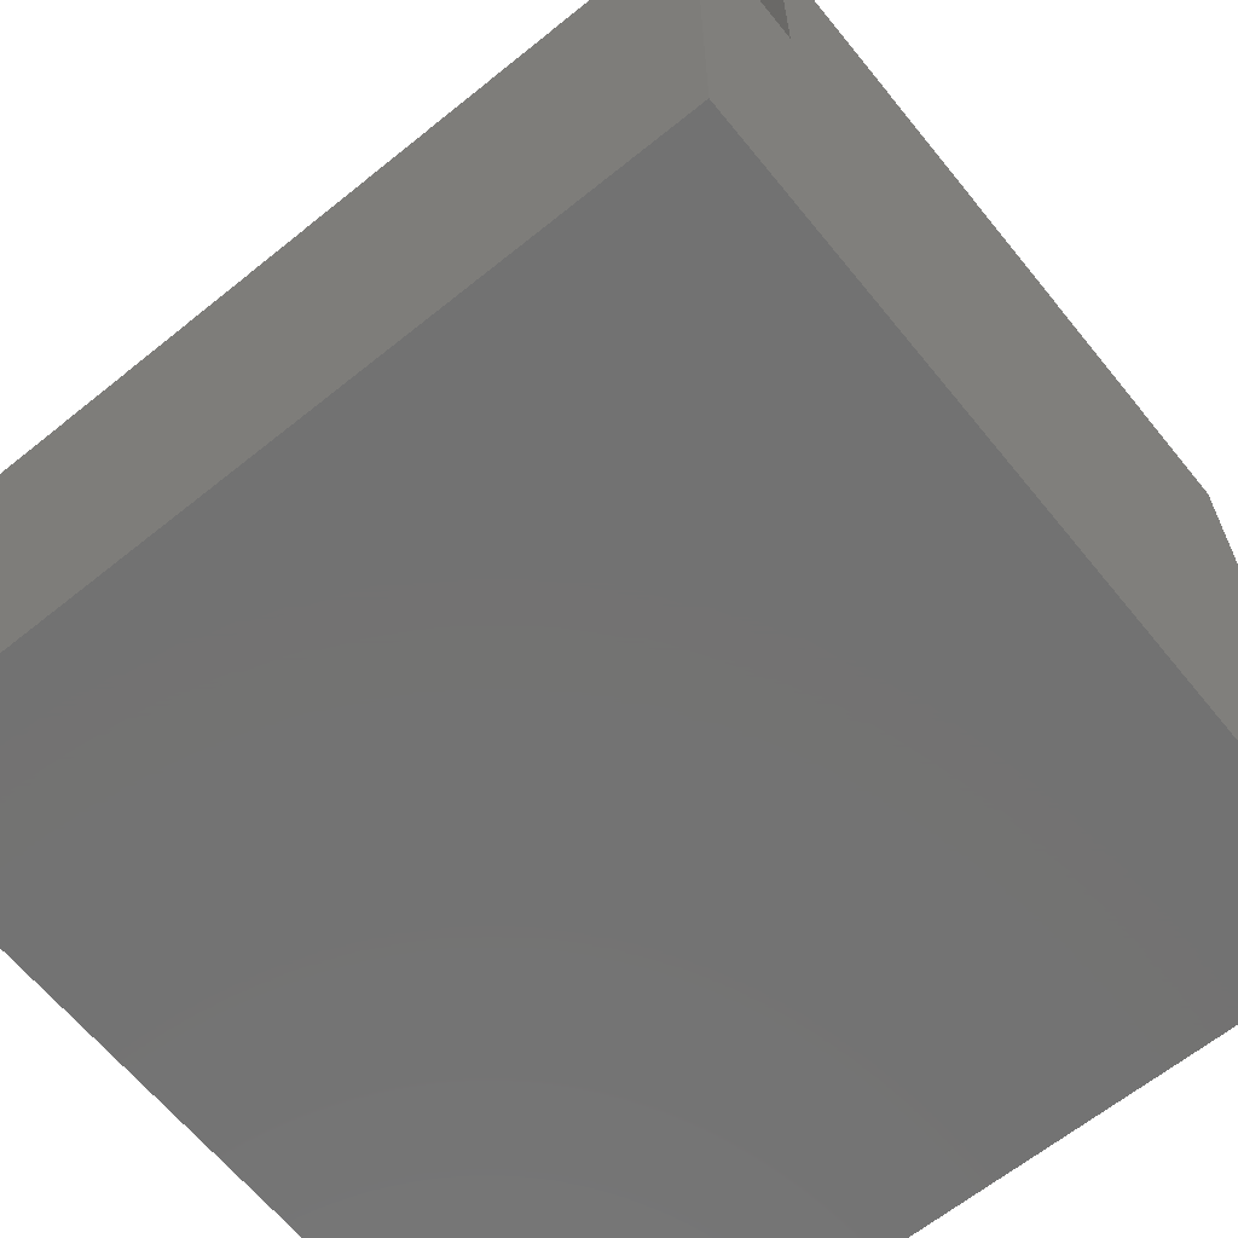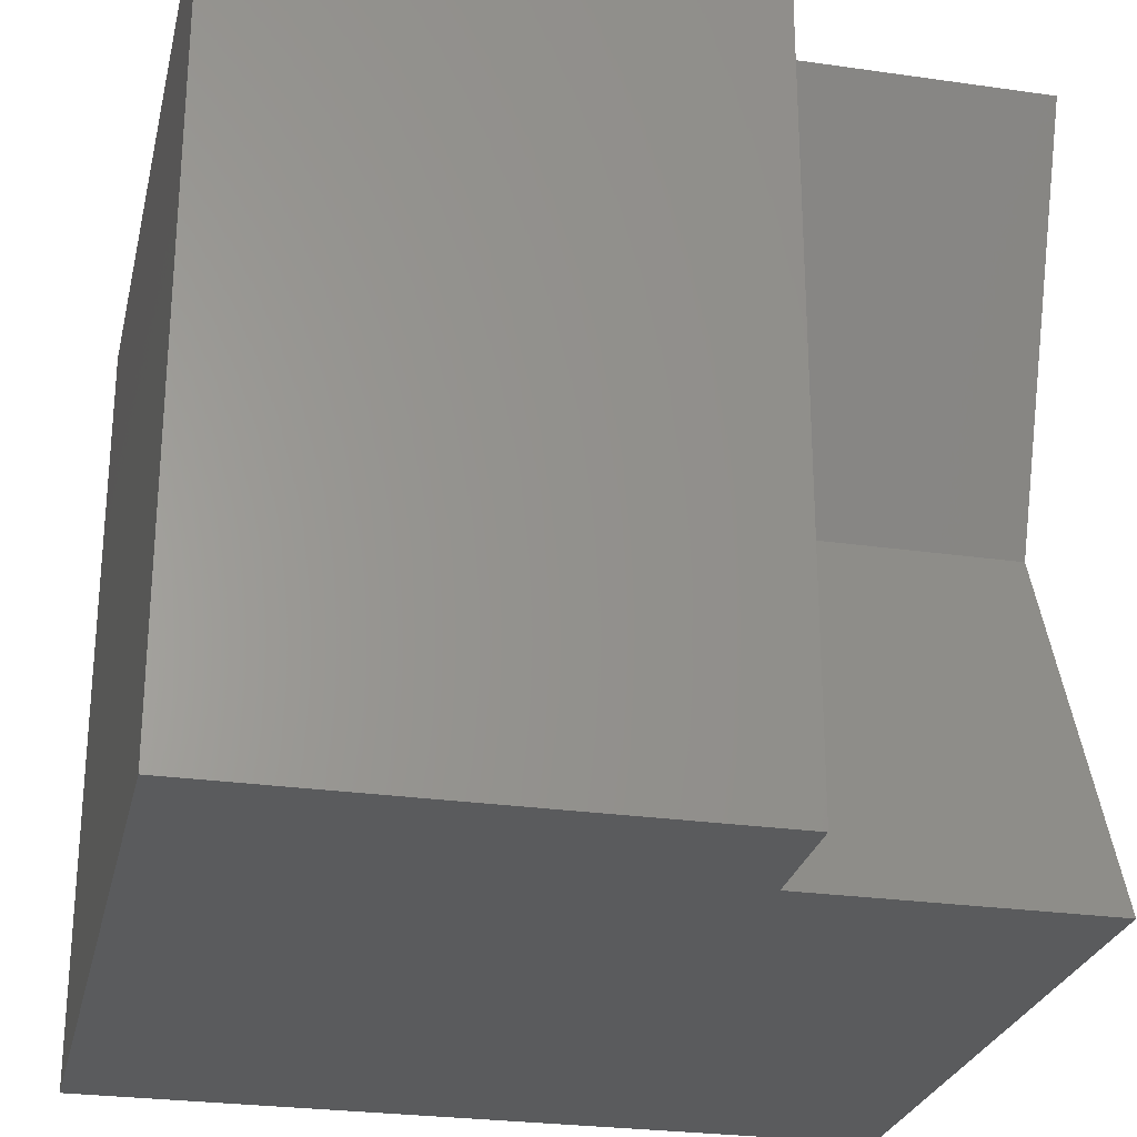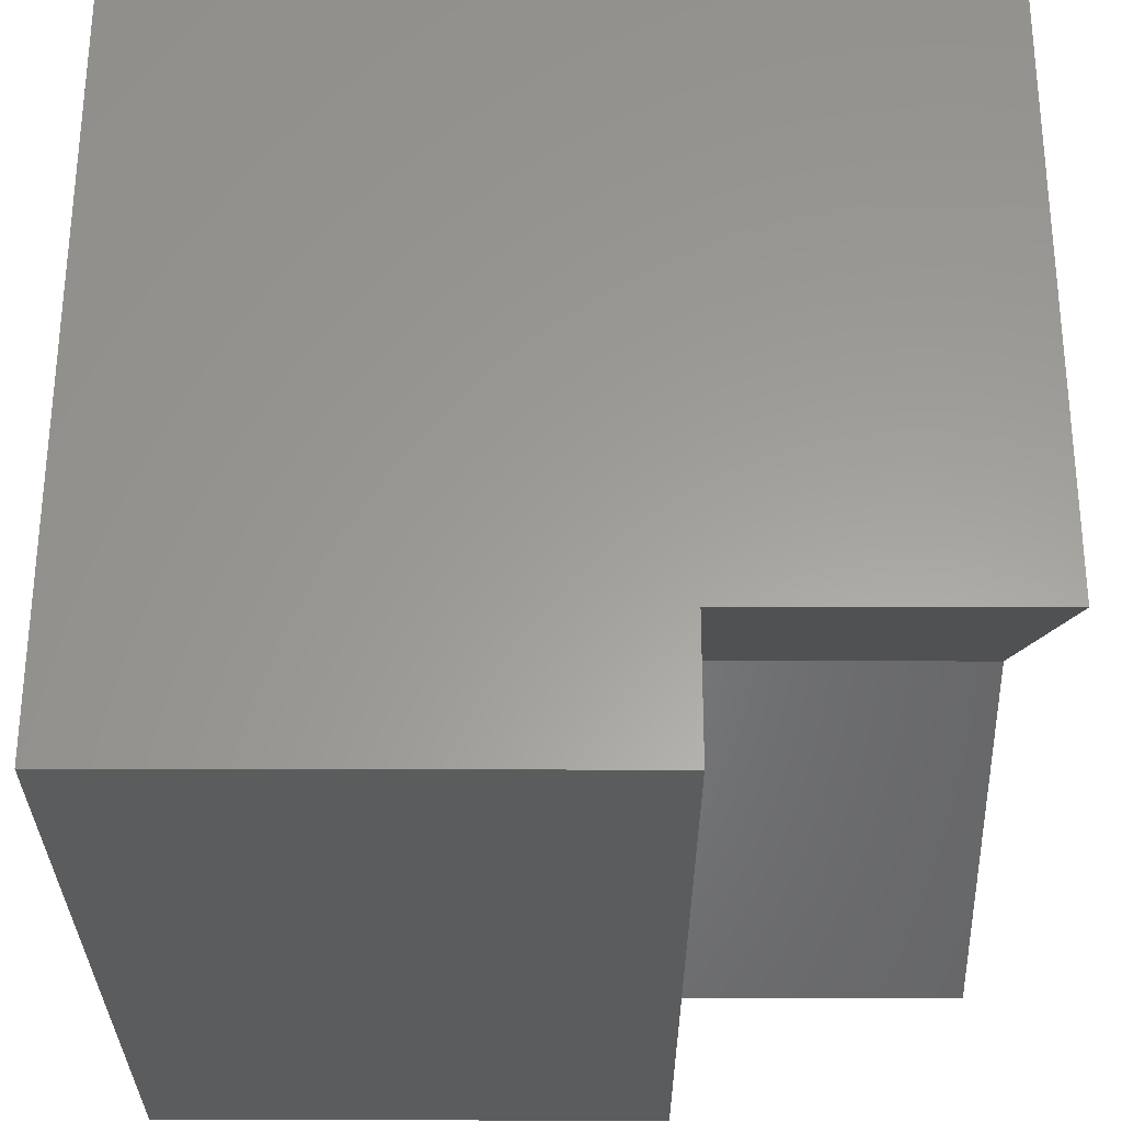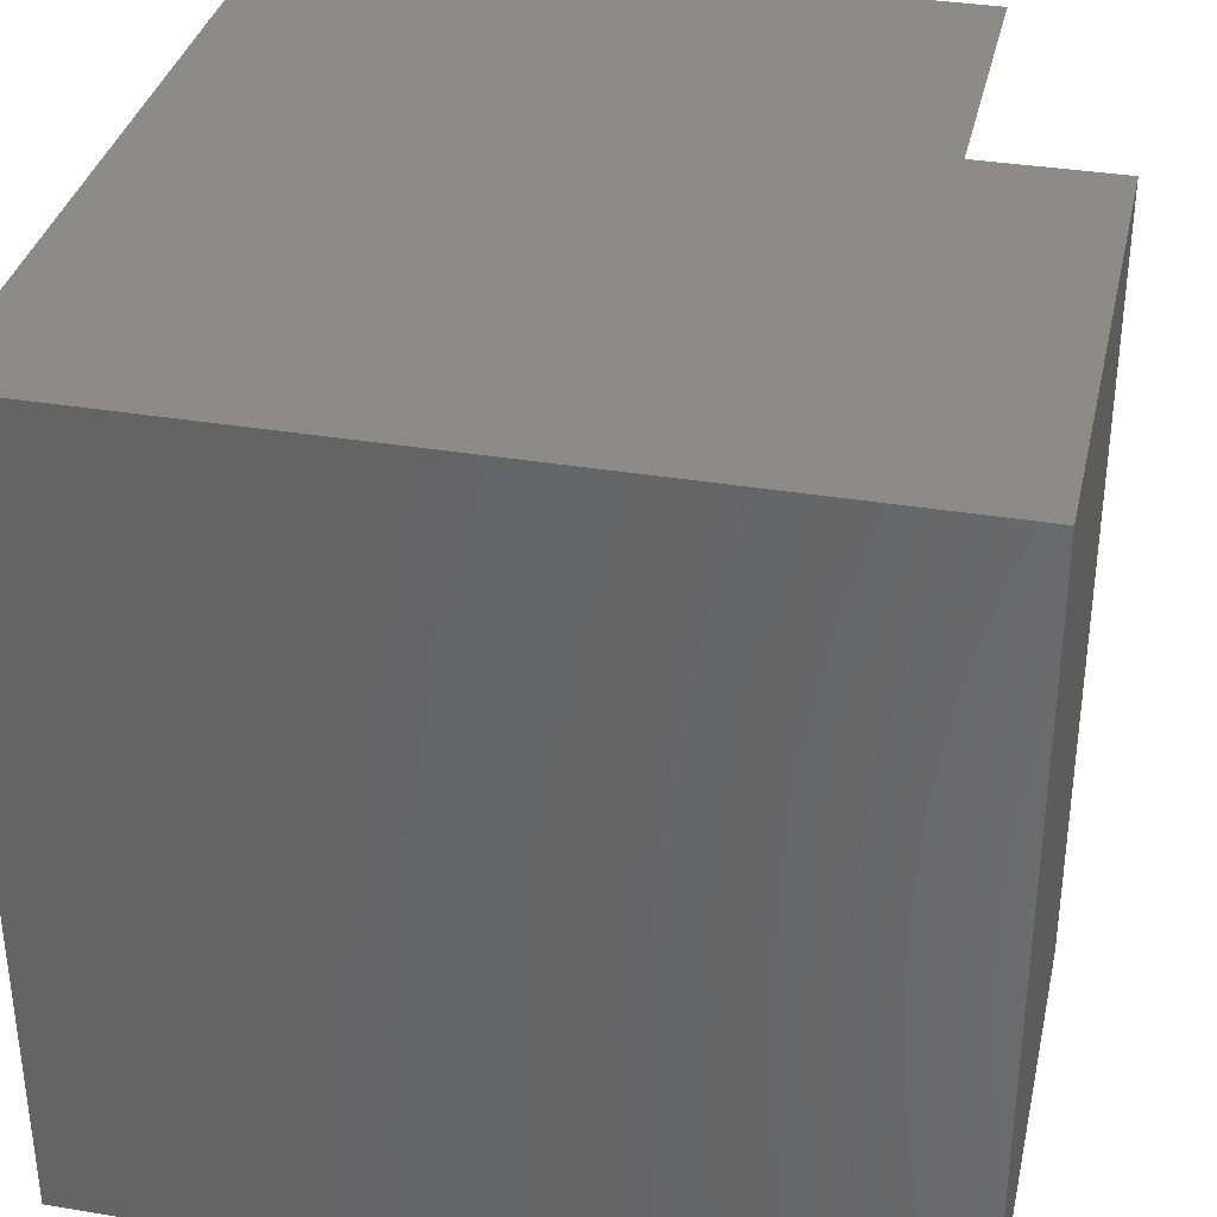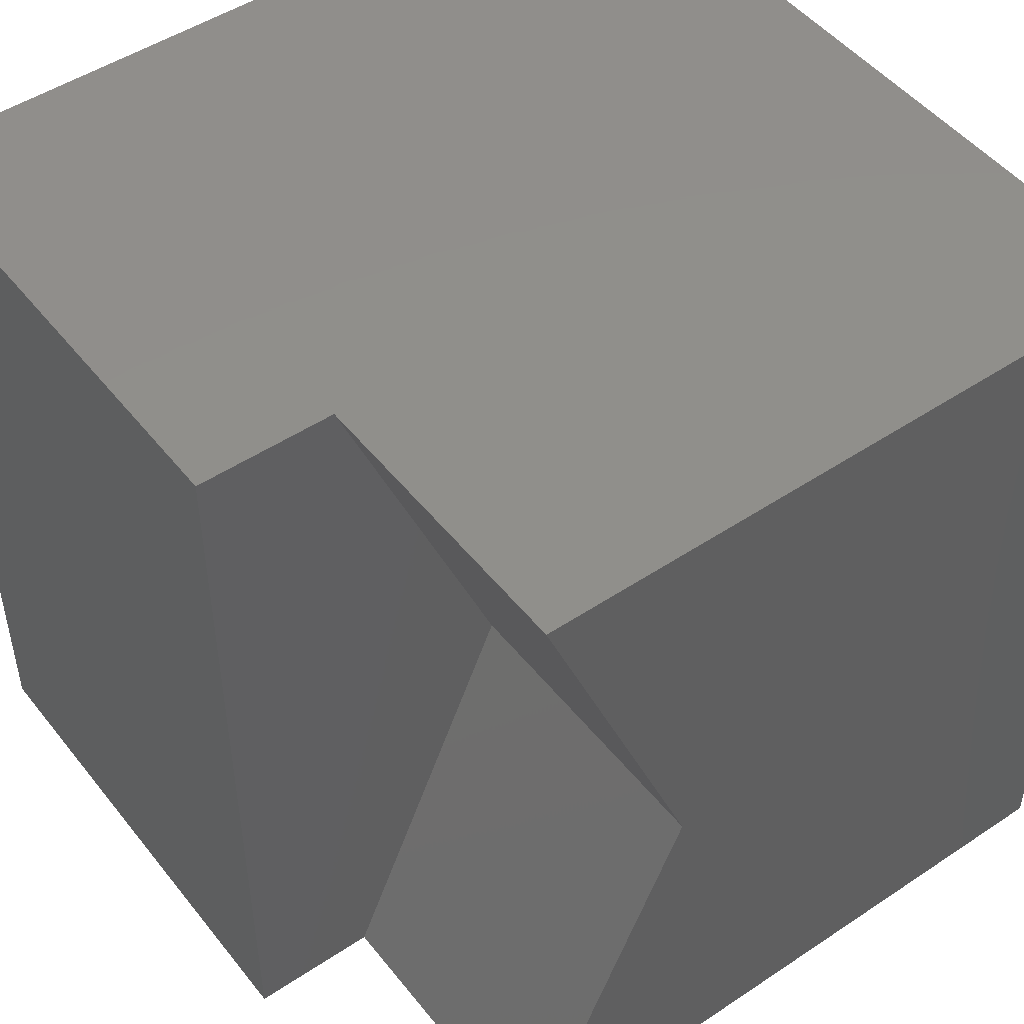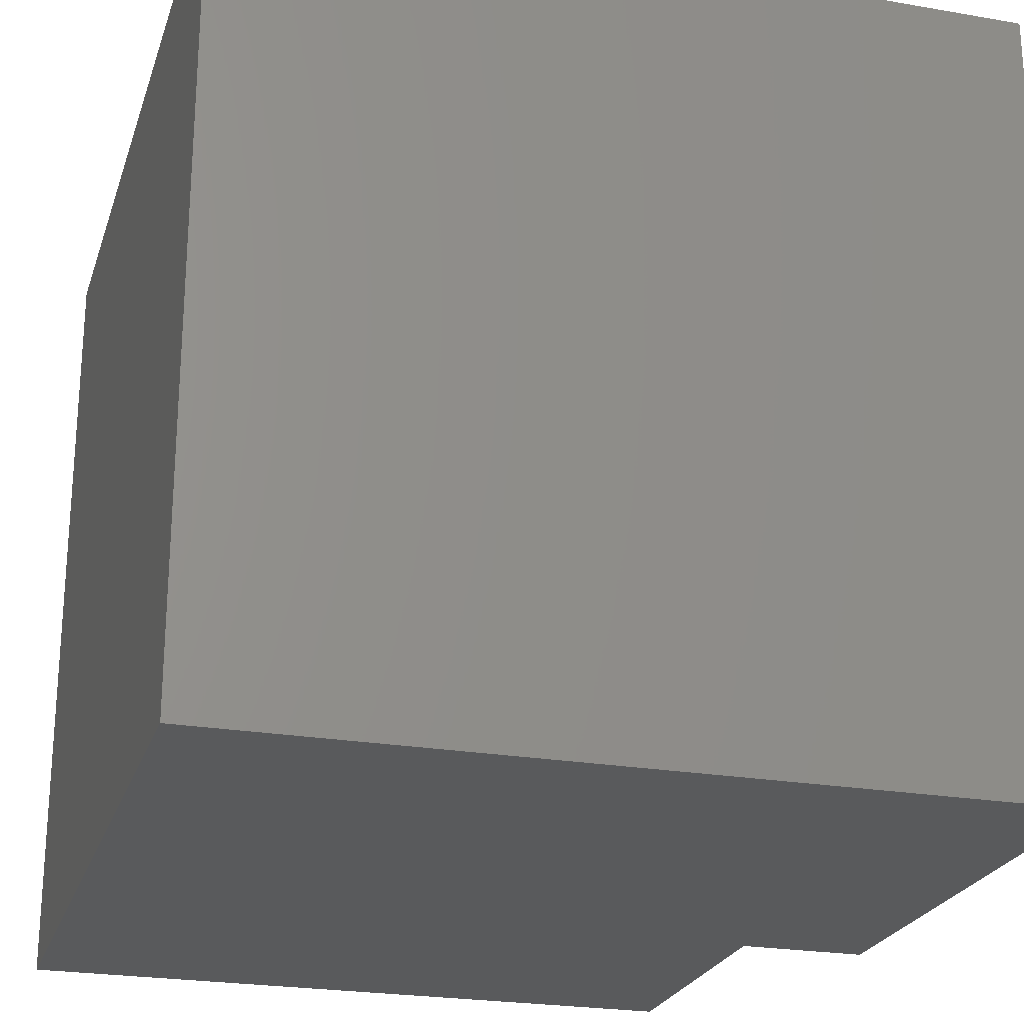
<metadata>
{"format":"stl","ext":"stl","renderer":"f3d","projection":"perspective","resolution":1024,"background":"white","views":[{"elev":-64.6,"azim":-50.9,"up":"+Z"},{"elev":-26.5,"azim":-102.7,"up":"+Y"},{"elev":60.7,"azim":-89.9,"up":"+Y"},{"elev":35.0,"azim":-167.5,"up":"+Y"},{"elev":48.7,"azim":-36.6,"up":"+Y"},{"elev":-24.0,"azim":163.9,"up":"+Y"}]}
</metadata>
<code>
# stl→obj: 17 verts, 24 faces
v 0 10 6.326
v 0 10 0
v 0 3.388e-18 6.326
v 0 3.388e-18 0
v 10 10 10
v 1.702 10 10
v 10 3.388e-18 10
v 3.71 5 10
v 1.575 3.388e-18 10
v 10 10 0
v 10 3.388e-18 0
v 1.702 10 6.326
v 1.575 3.388e-18 6.326
v 3.71 5 6.326
v 1.575 -1.731e-15 6.326
v 1.575 -1.731e-15 10
v 1.575 0 6.326
f 1 2 3
f 3 2 4
f 5 6 7
f 7 6 8
f 7 8 9
f 10 5 11
f 11 5 7
f 2 10 4
f 4 10 11
f 6 5 12
f 12 5 10
f 12 10 1
f 1 10 2
f 3 4 13
f 13 4 11
f 13 11 9
f 9 11 7
f 12 14 6
f 6 14 8
f 14 15 8
f 8 15 16
f 3 17 1
f 1 17 14
f 1 14 12

</code>
